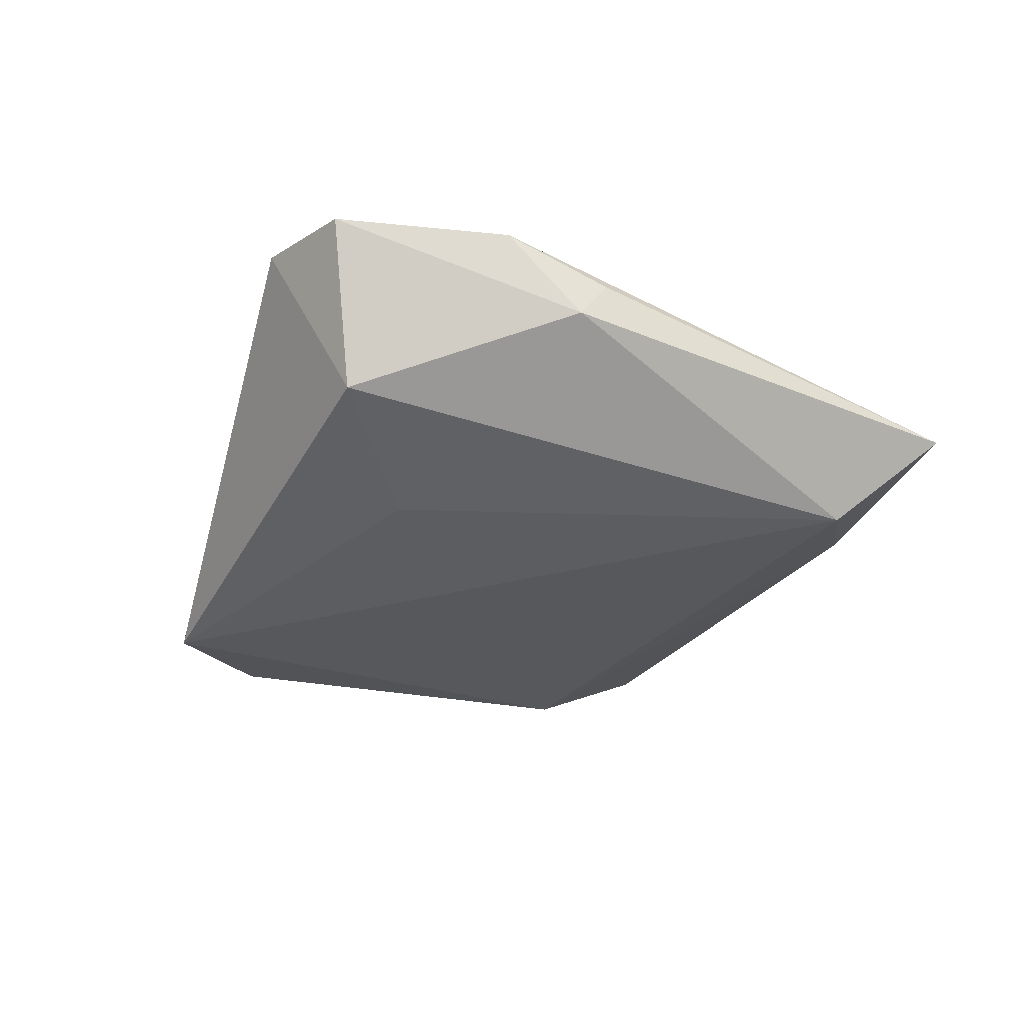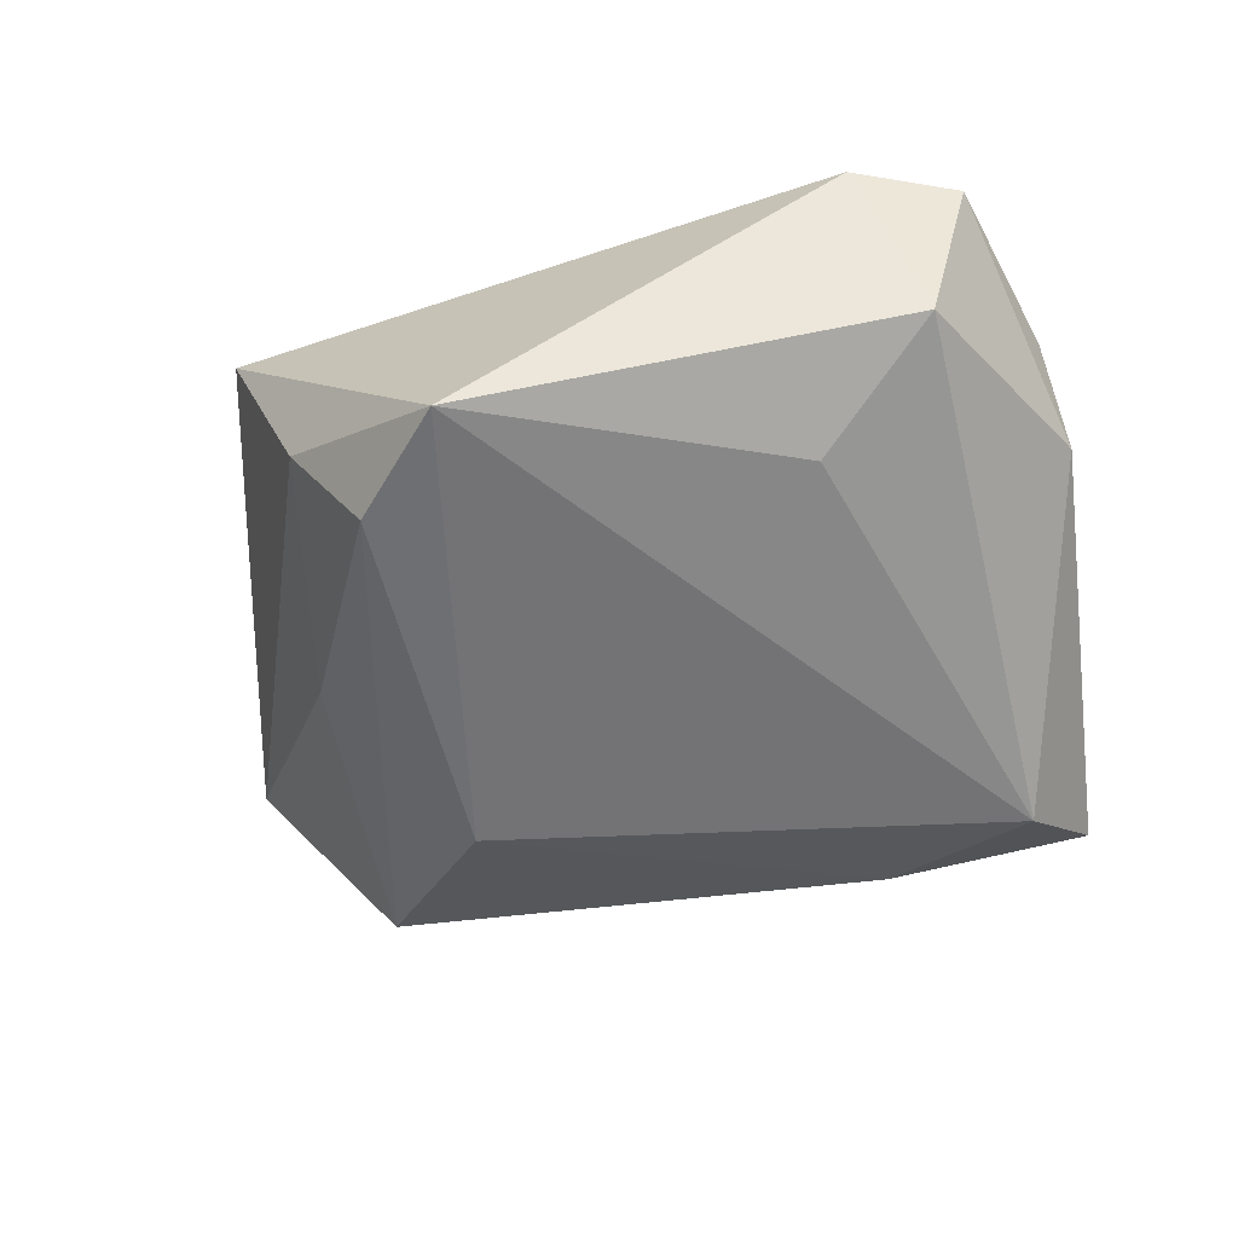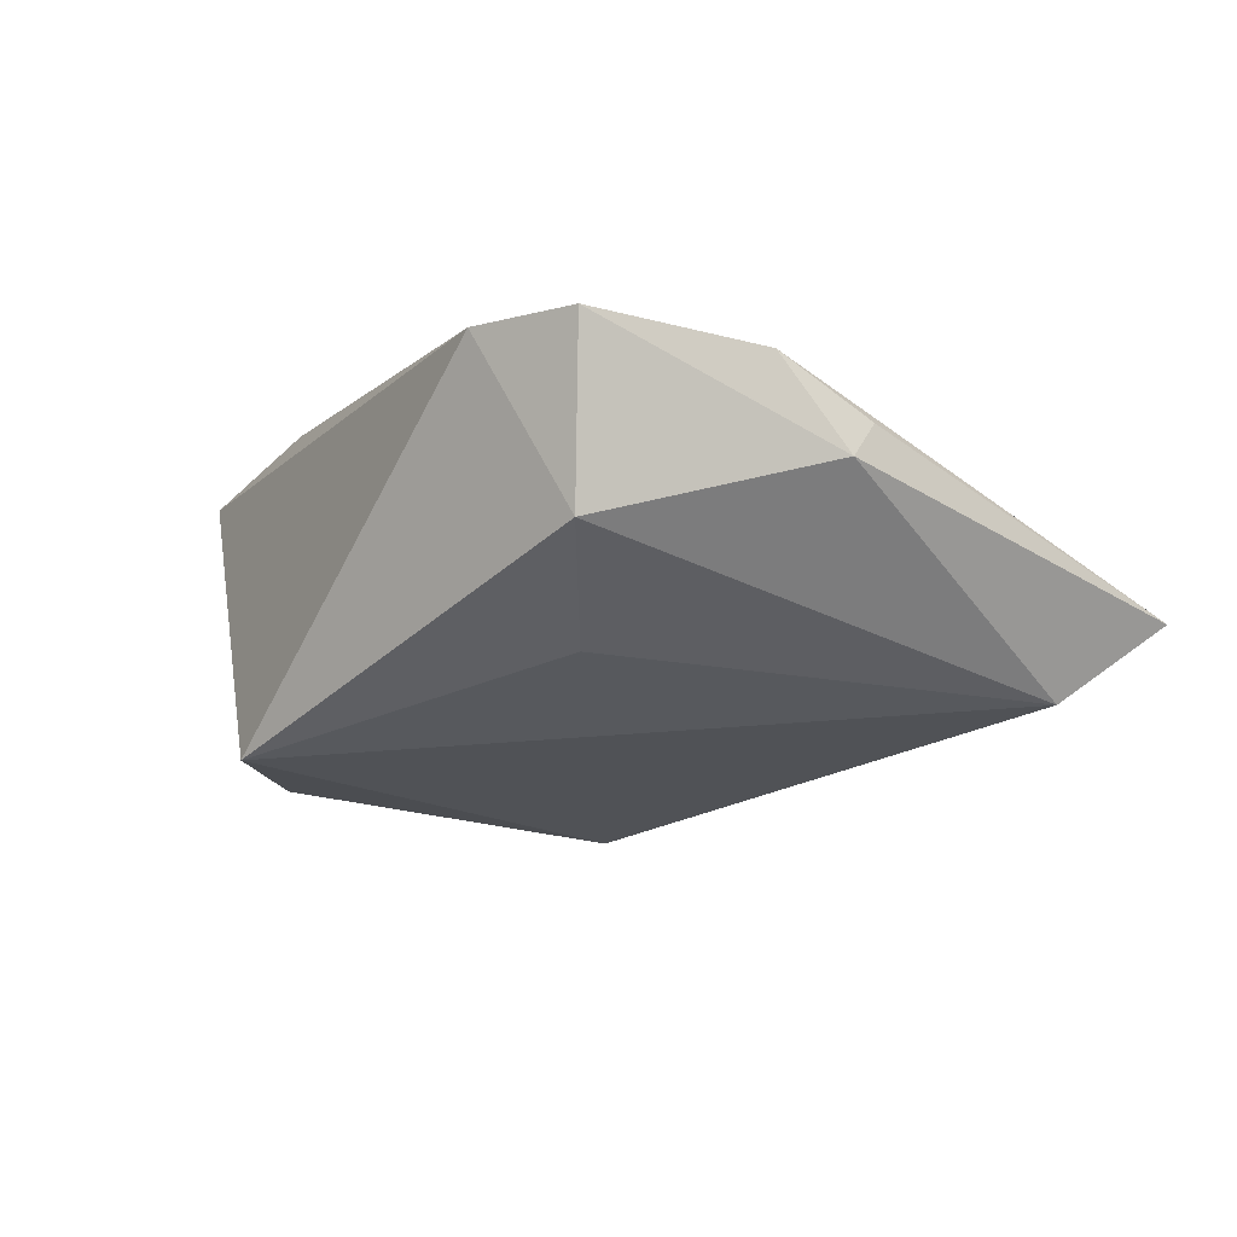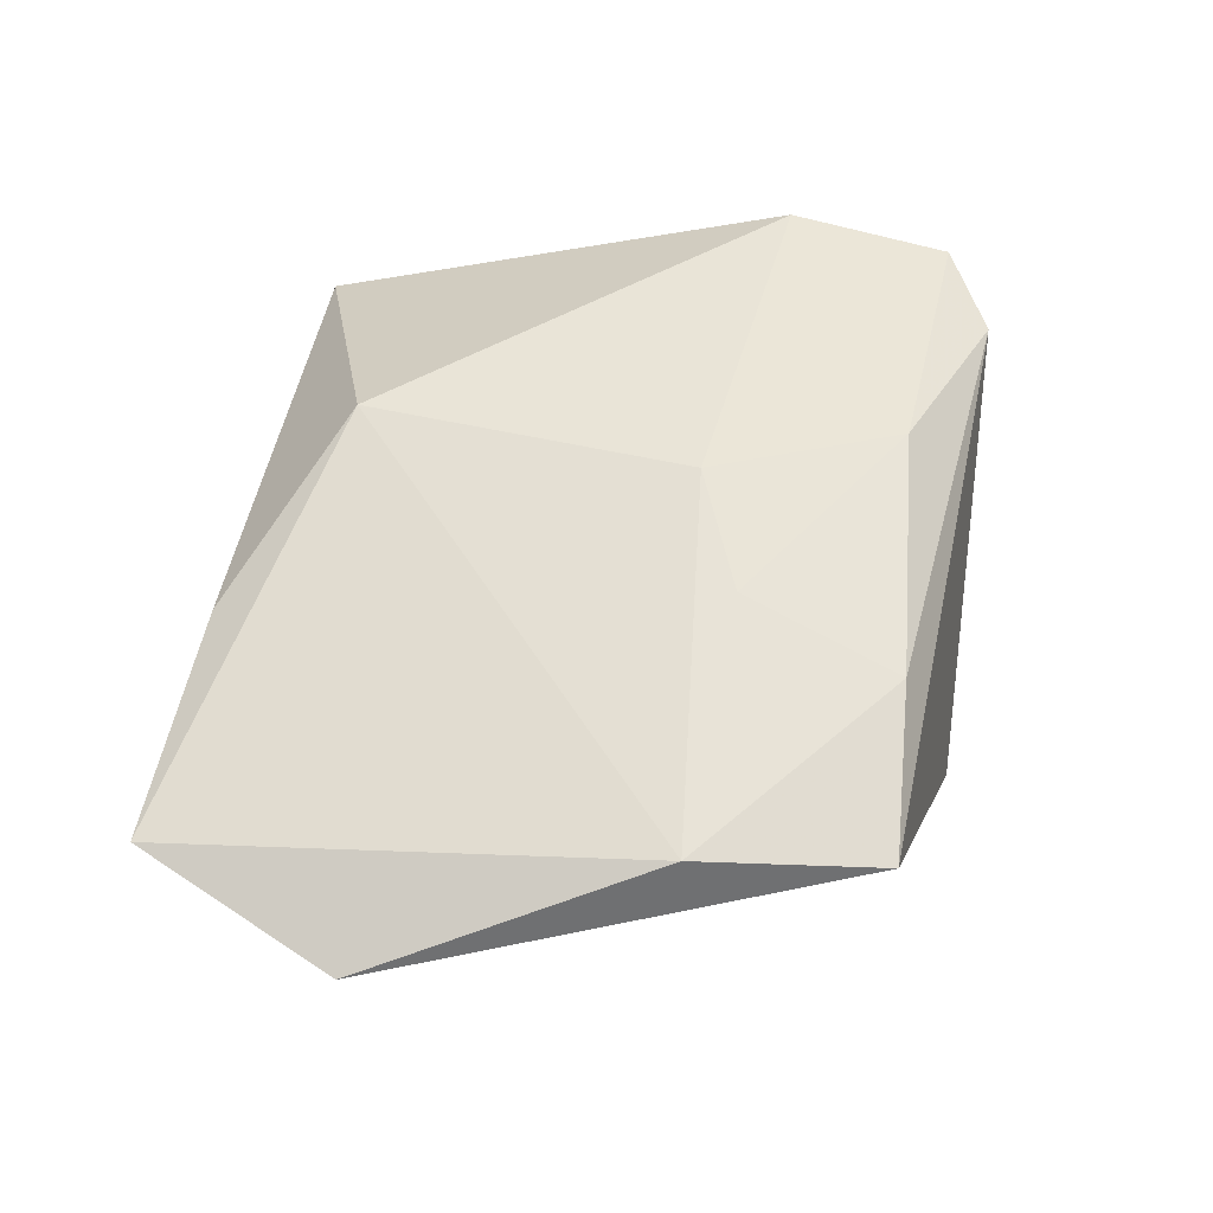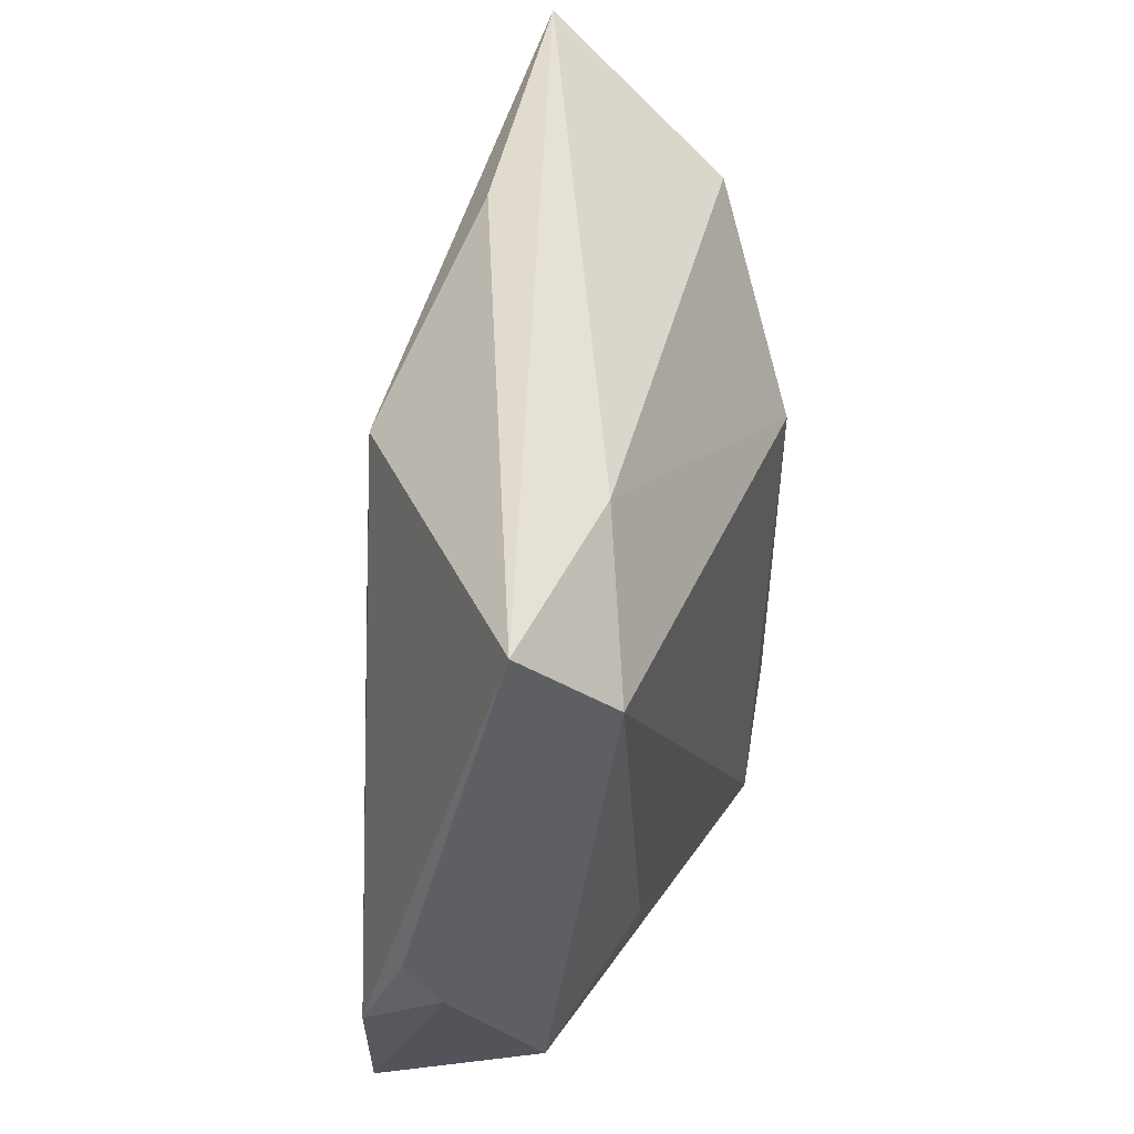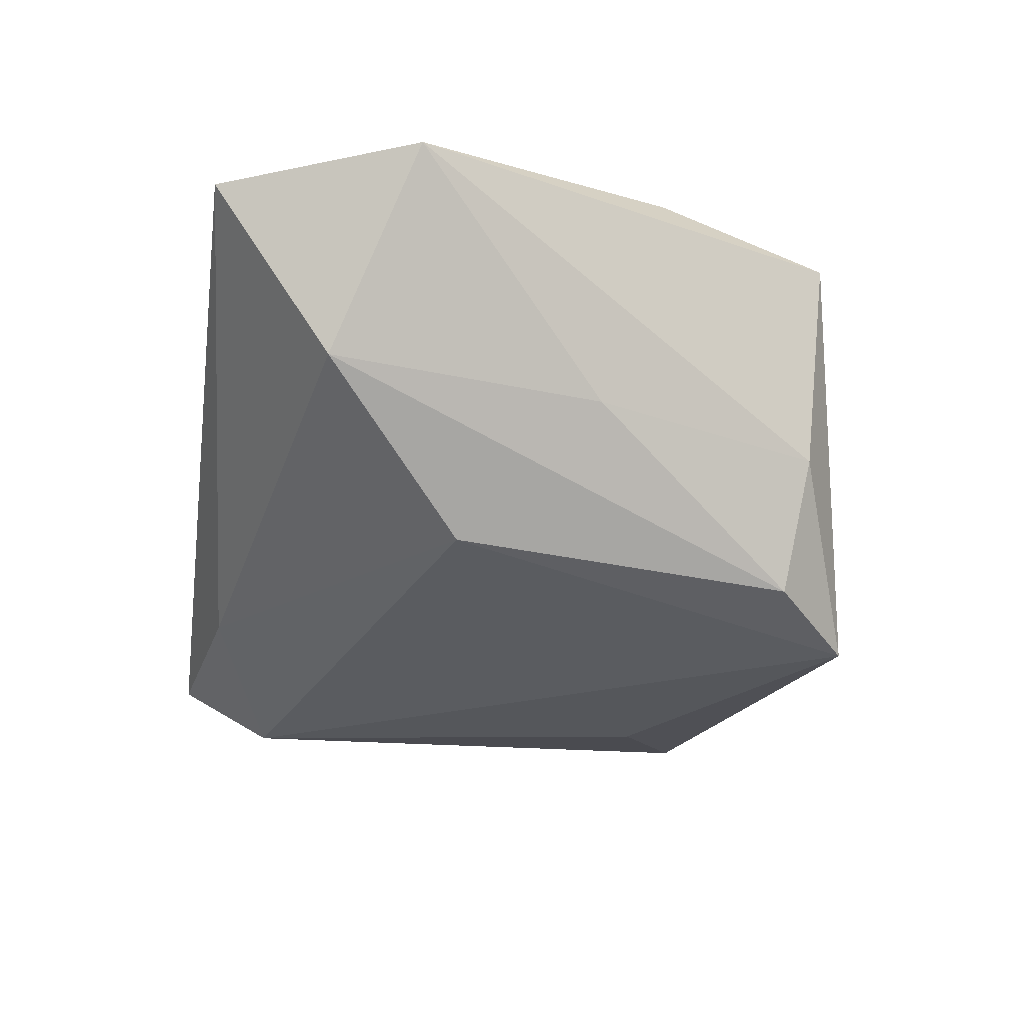
<metadata>
{"format":"obj","ext":"obj","renderer":"f3d","projection":"perspective","resolution":1024,"background":"white","views":[{"elev":-27.0,"azim":76.2,"up":"+Z"},{"elev":-57.4,"azim":19.7,"up":"+Z"},{"elev":-20.3,"azim":60.2,"up":"+Z"},{"elev":62.3,"azim":-80.0,"up":"+Z"},{"elev":52.5,"azim":105.6,"up":"+Y"},{"elev":-37.0,"azim":-98.1,"up":"+Z"}]}
</metadata>
<code>
v 0.04261 0.04547 -0.007885
v -0.01562 -0.03428 0.01984
v -0.02729 -0.03492 -0.007759
v -0.04124 0.02957 -0.009094
v -0.03684 -0.03619 0.01763
v 0.03905 -0.03924 0.008757
v -0.009522 -0.01469 0.02201
v 0.05054 -0.0332 0.007733
v 0.01834 0.04119 -0.01114
v 0.01601 -0.03097 0.0189
v 0.009634 0.03265 0.0175
v 0.05363 -0.01288 0.006709
v 0.05371 -0.00408 -0.00287
v -0.04173 -0.01371 0.02201
v 0.05271 -0.0006879 0.001856
v -0.01845 -0.03251 -0.02287
v -0.02281 0.01125 -0.02211
v 0.03748 0.03335 -0.01774
v -0.01686 0.04401 0.01207
v -0.05749 0.02022 0.01267
v -0.00615 -0.0431 -0.02403
v 0.0442 -0.02996 -0.01125
v 0.02837 -0.02056 -0.01828
v -0.04631 0.04547 0.01304
v -0.03635 -0.005408 -0.008527
v 0.005417 -0.008336 0.02201
f 6 5 21
f 2 5 6
f 16 17 21
f 18 9 1
f 17 9 18
f 18 1 13
f 21 17 18
f 18 23 21
f 22 18 13
f 23 18 22
f 21 23 22
f 22 6 21
f 20 5 14
f 14 5 2
f 2 6 10
f 13 1 15
f 17 16 4
f 4 9 17
f 21 5 3
f 3 16 21
f 3 5 20
f 8 22 13
f 6 22 8
f 8 10 6
f 1 19 11
f 14 26 11
f 20 4 25
f 25 4 16
f 25 3 20
f 16 3 25
f 13 15 12
f 12 8 13
f 12 15 1
f 1 11 12
f 12 11 26
f 10 8 12
f 12 26 10
f 20 14 24
f 14 11 24
f 24 4 20
f 24 11 19
f 9 4 24
f 1 9 24
f 24 19 1
f 7 14 2
f 7 26 14
f 2 10 7
f 10 26 7

</code>
